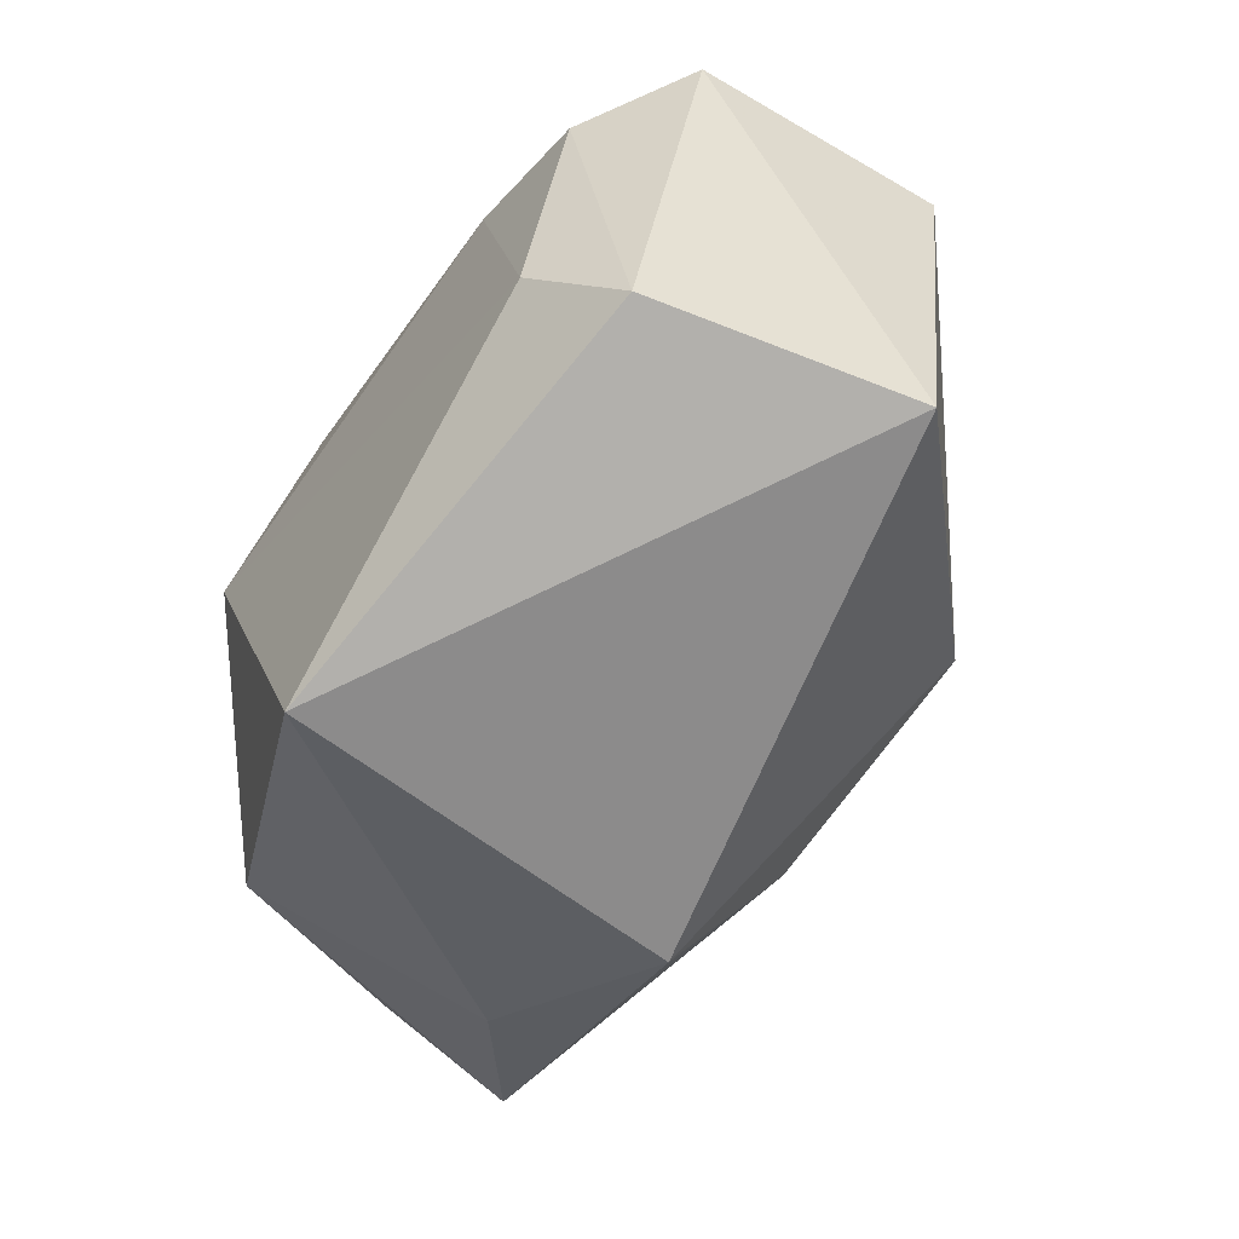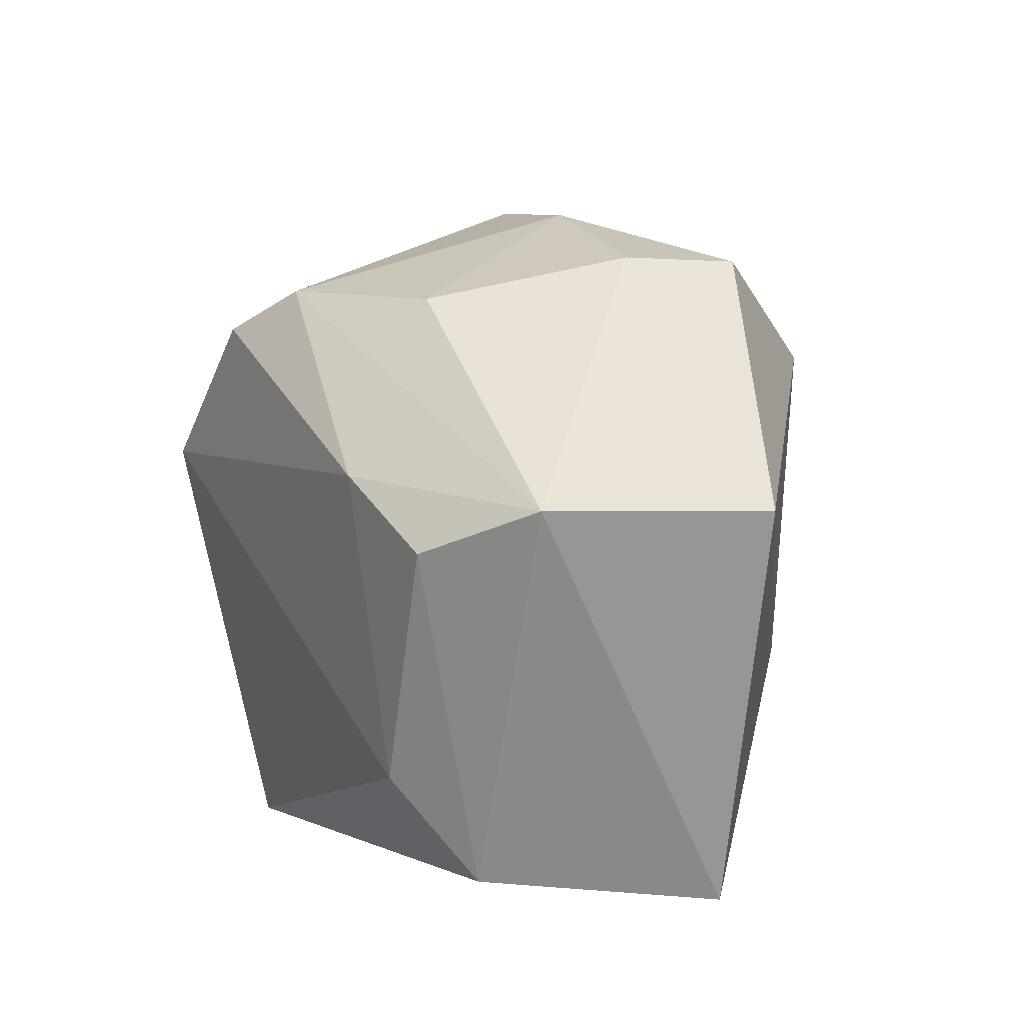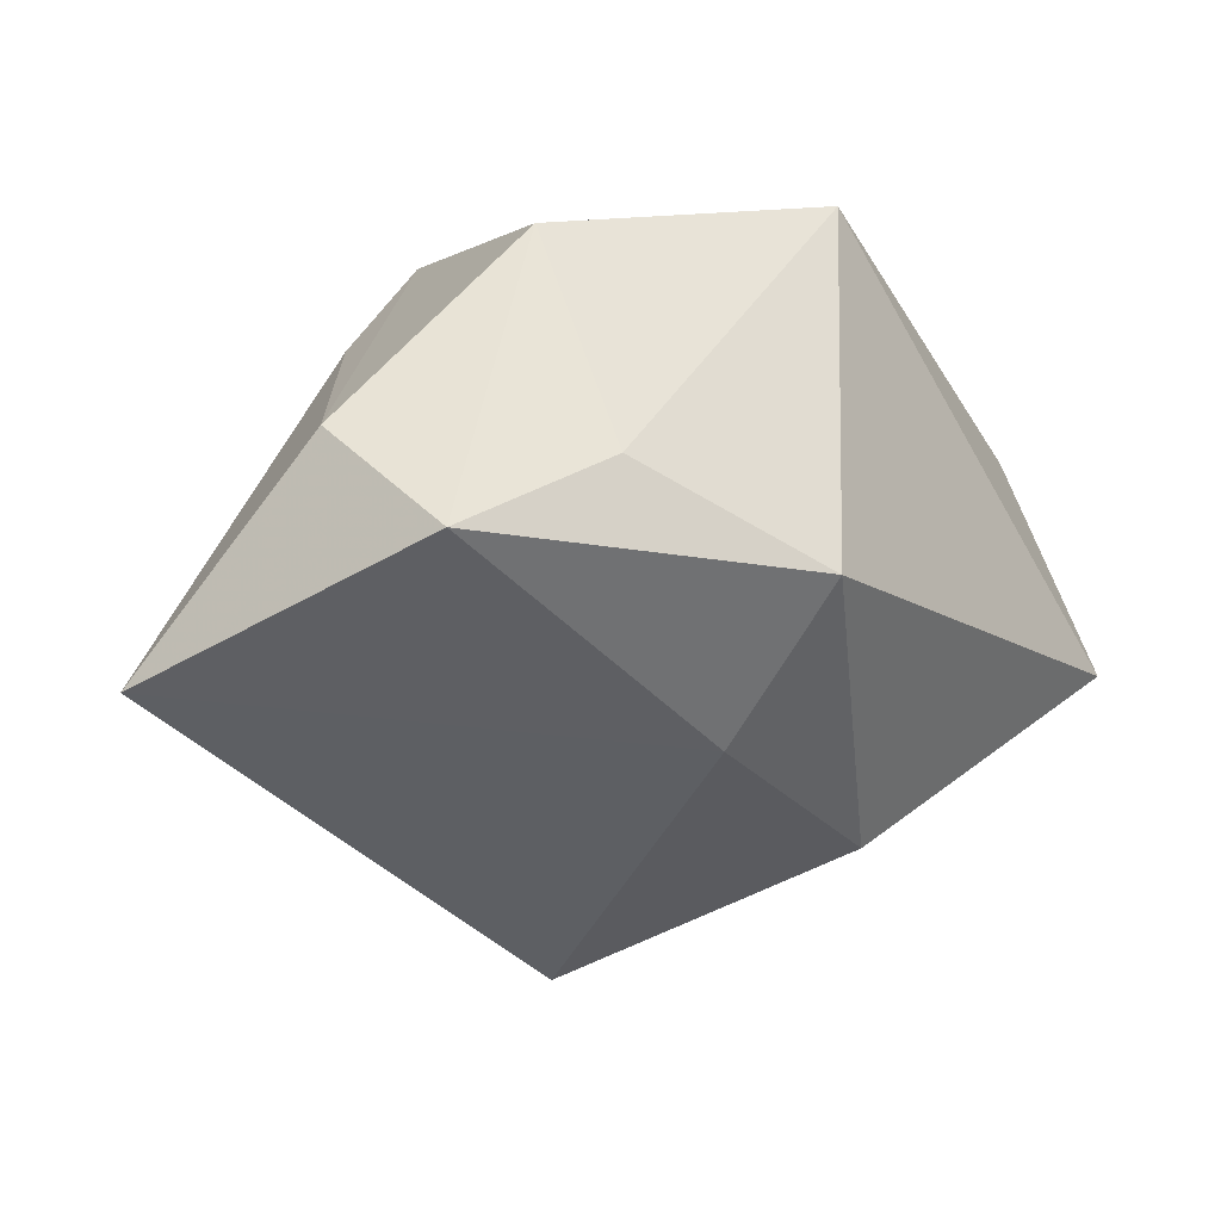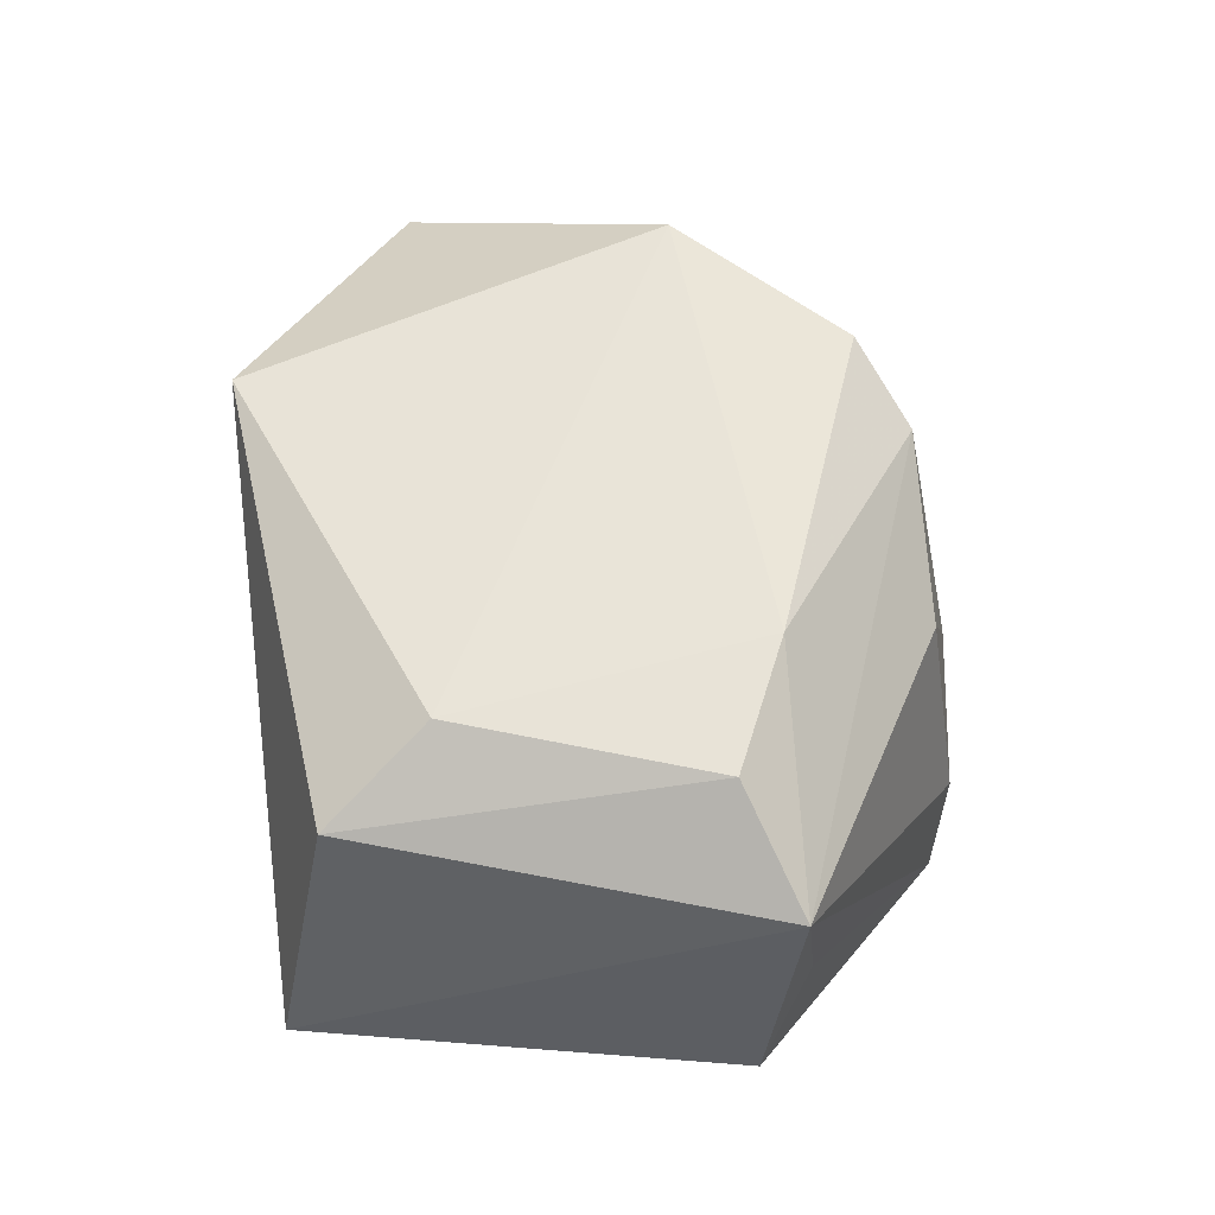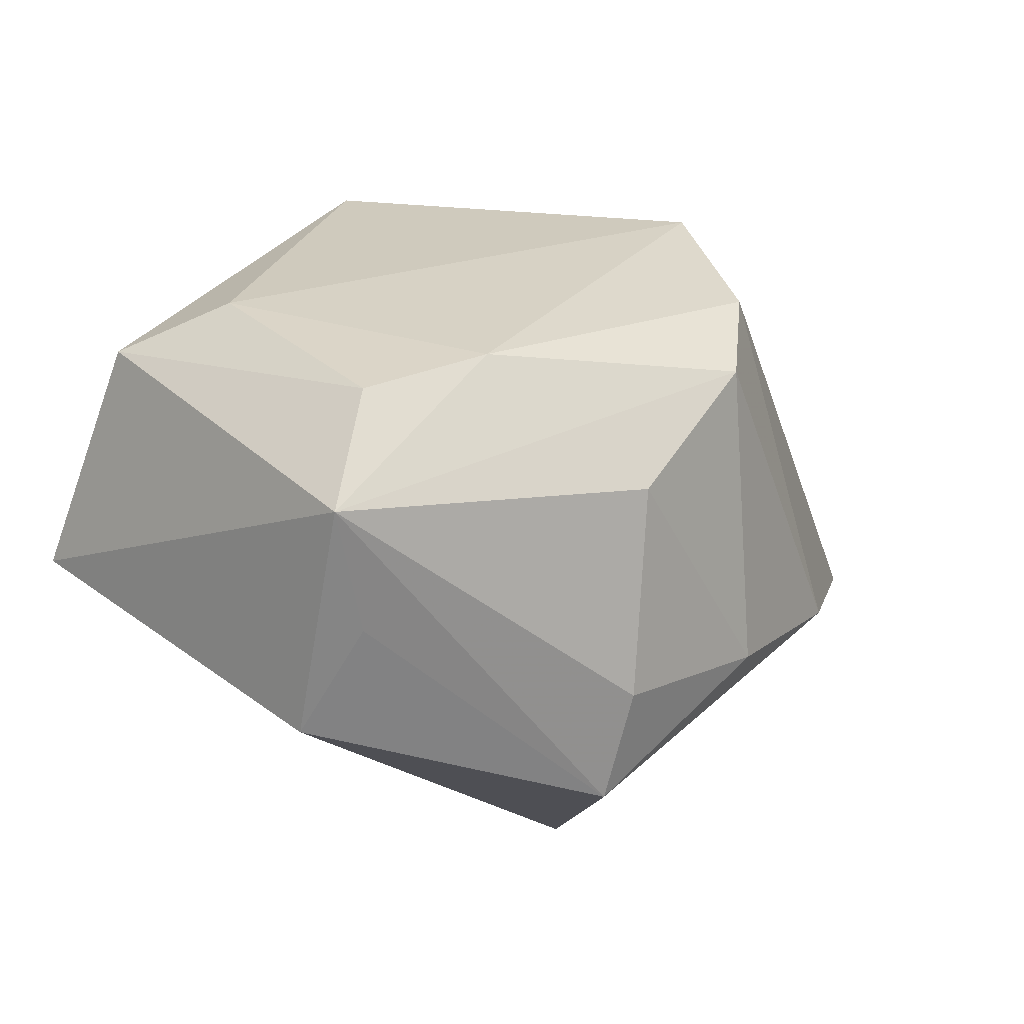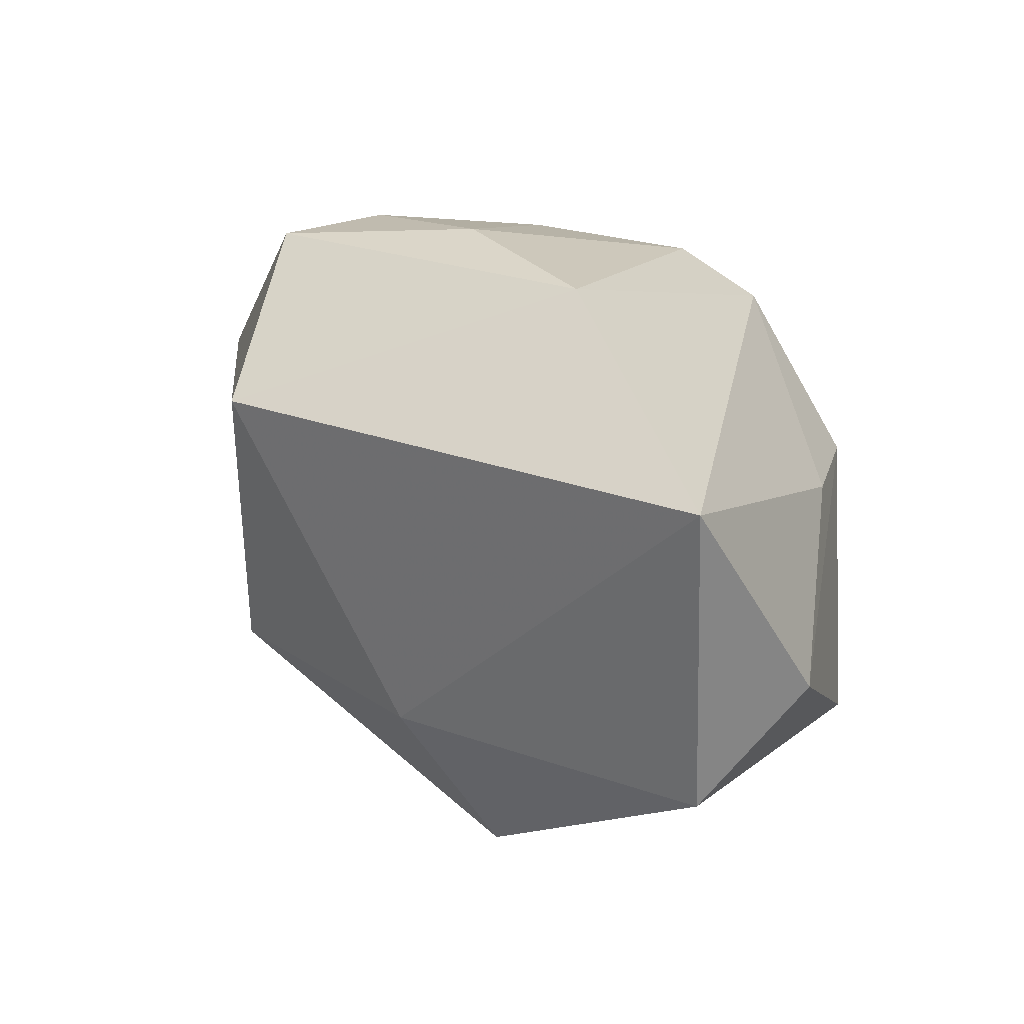
<metadata>
{"format":"obj","ext":"obj","renderer":"f3d","projection":"perspective","resolution":1024,"background":"white","views":[{"elev":-60.6,"azim":53.8,"up":"+Y"},{"elev":17.9,"azim":59.5,"up":"+Y"},{"elev":-29.3,"azim":-51.3,"up":"+Z"},{"elev":59.9,"azim":89.0,"up":"+Z"},{"elev":27.5,"azim":131.0,"up":"+Z"},{"elev":17.8,"azim":-135.5,"up":"+Y"}]}
</metadata>
<code>
v -0.03343 -0.01674 0.01357
v -0.01221 0.02178 0.02413
v 0.03699 0.01673 0.005979
v 0.01826 0.02995 -0.01588
v -0.002017 0.03207 -0.008518
v -0.01081 -0.03006 -0.01417
v 0.009188 0.01644 -0.03104
v 0.0173 0.01427 0.02592
v 0.01765 -0.01229 -0.02298
v 0.03875 -0.02645 -0.001662
v -0.04092 -0.01512 -0.01831
v -0.03108 0.006768 0.01238
v 0.03149 -0.02195 0.02056
v -0.01961 0.02913 -0.0122
v -0.006462 -0.01499 -0.02351
v 0.03883 0.0156 0.01839
v -0.008996 -0.03038 0.02359
v 0.02954 0.01023 0.02543
v -0.04497 0.01516 -0.02388
v -0.04497 -0.005318 -0.007317
v -0.005322 0.02657 0.02019
v 0.04167 0.01276 -0.004232
v 0.01531 0.03093 -0.005343
v 0.0244 -0.01305 0.02592
v -0.0229 0.006443 0.02592
v -0.02931 -0.02253 -0.008907
v 0.01018 0.02801 0.01379
f 1 17 25
f 15 19 7
f 17 6 10
f 19 15 11
f 11 15 6
f 8 18 16
f 16 21 8
f 19 12 2
f 2 12 25
f 25 8 2
f 2 8 21
f 17 10 13
f 16 18 13
f 13 10 16
f 6 15 9
f 9 10 6
f 9 15 7
f 16 10 22
f 22 9 7
f 10 9 22
f 19 11 20
f 20 11 1
f 20 12 19
f 20 1 25
f 25 12 20
f 17 1 26
f 1 11 26
f 26 6 17
f 26 11 6
f 7 19 14
f 21 5 14
f 19 2 14
f 14 2 21
f 27 21 16
f 27 5 21
f 17 13 24
f 24 13 18
f 18 8 24
f 25 17 24
f 24 8 25
f 4 22 7
f 7 14 4
f 4 14 5
f 16 22 3
f 3 4 16
f 22 4 3
f 23 27 16
f 16 4 23
f 5 27 23
f 23 4 5

</code>
